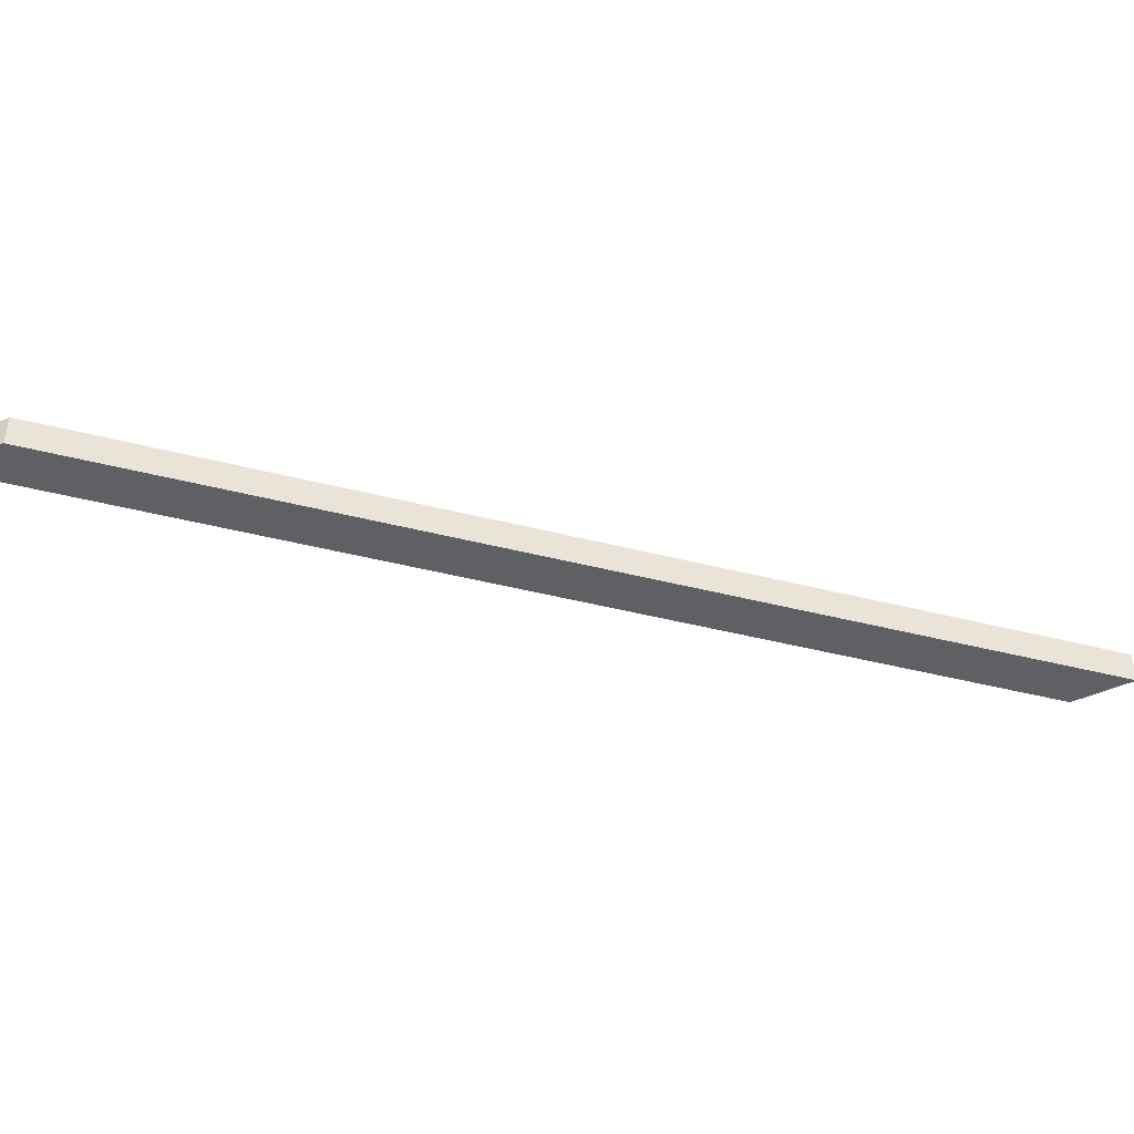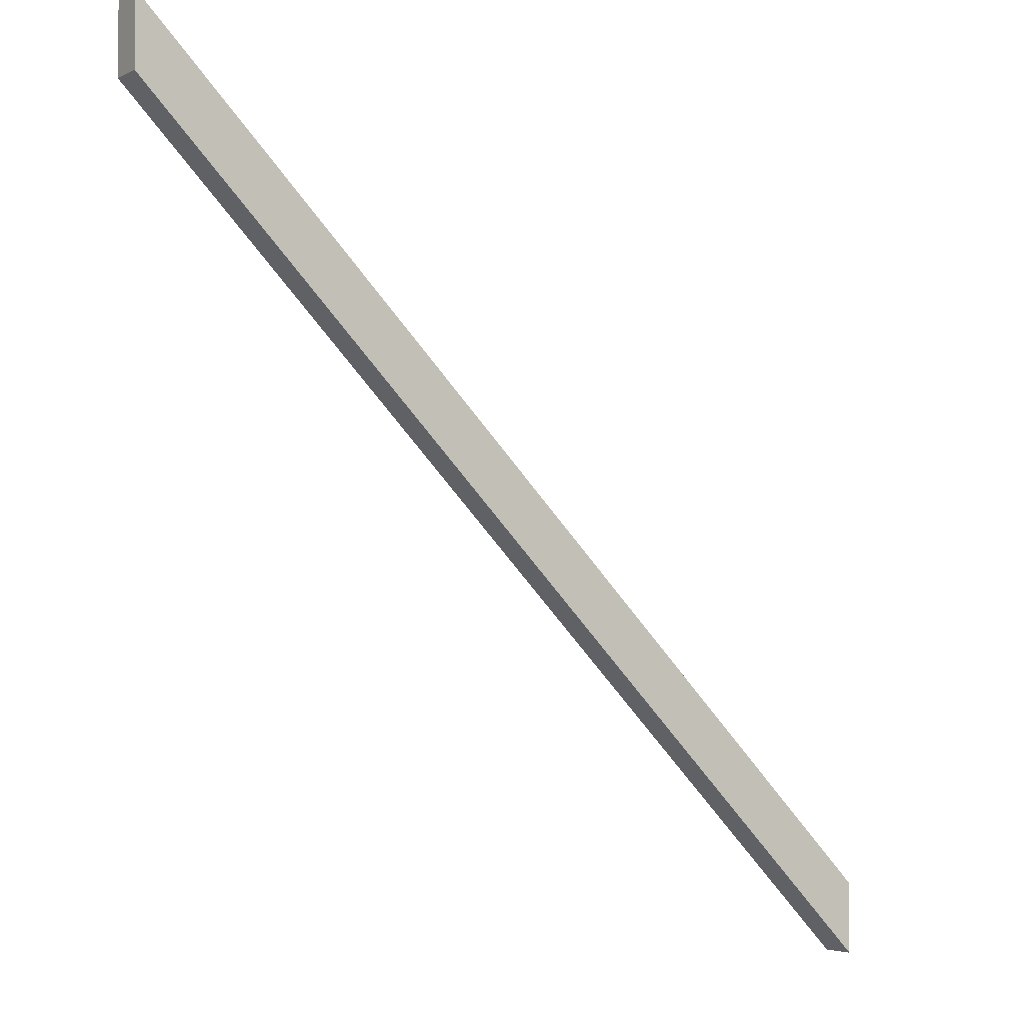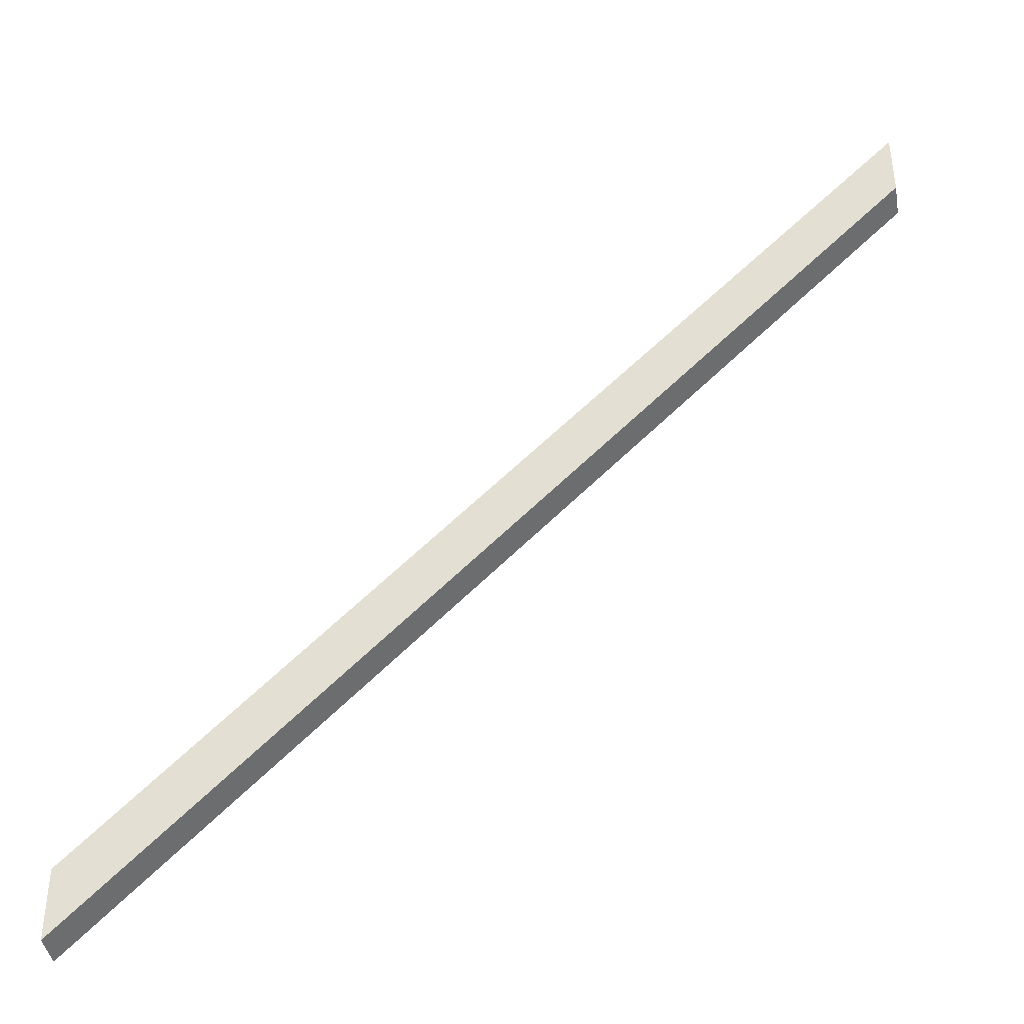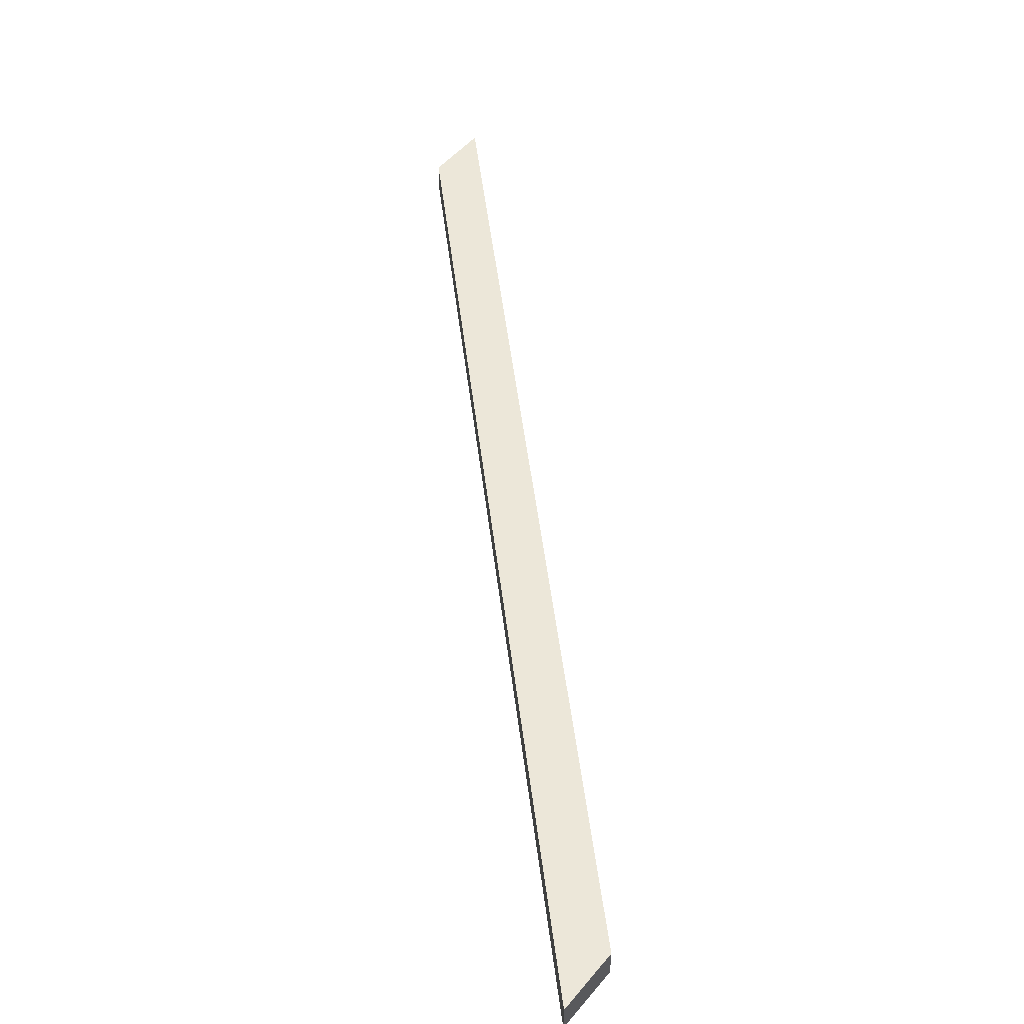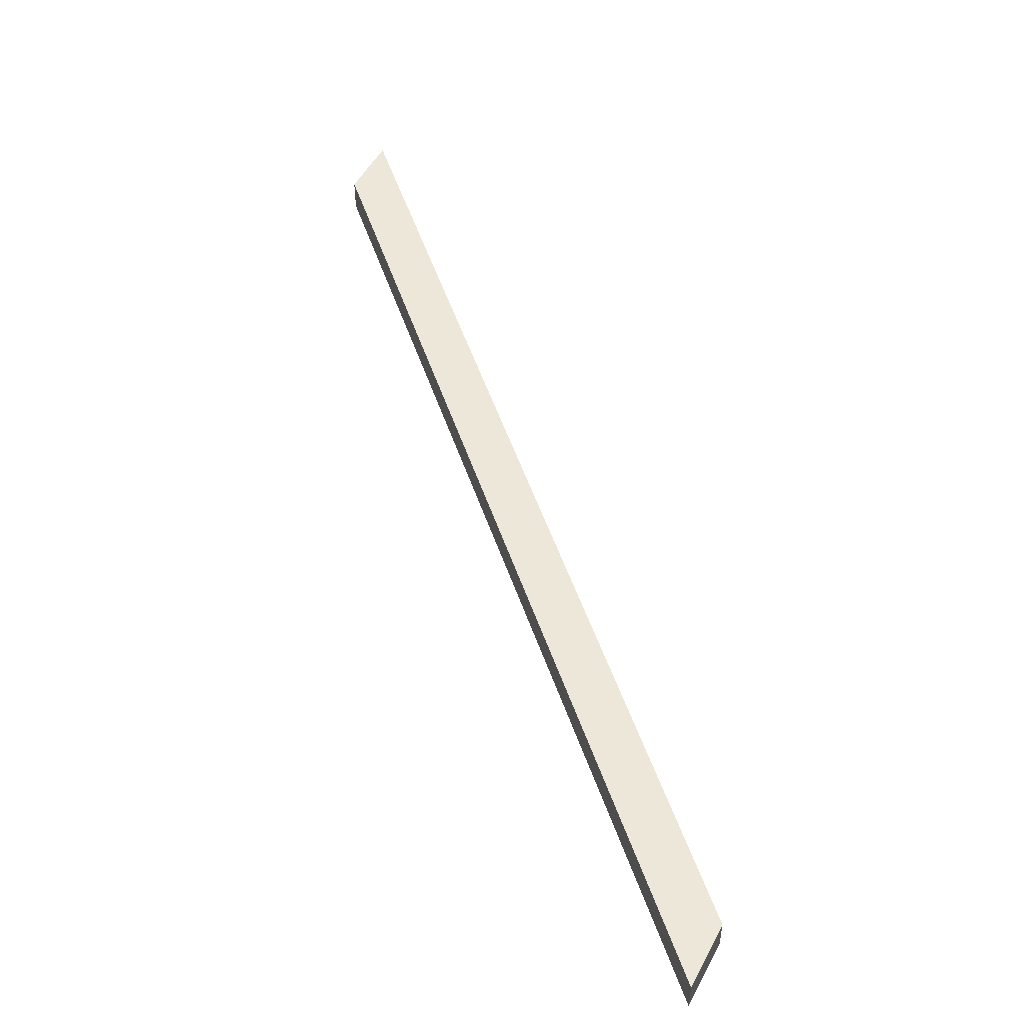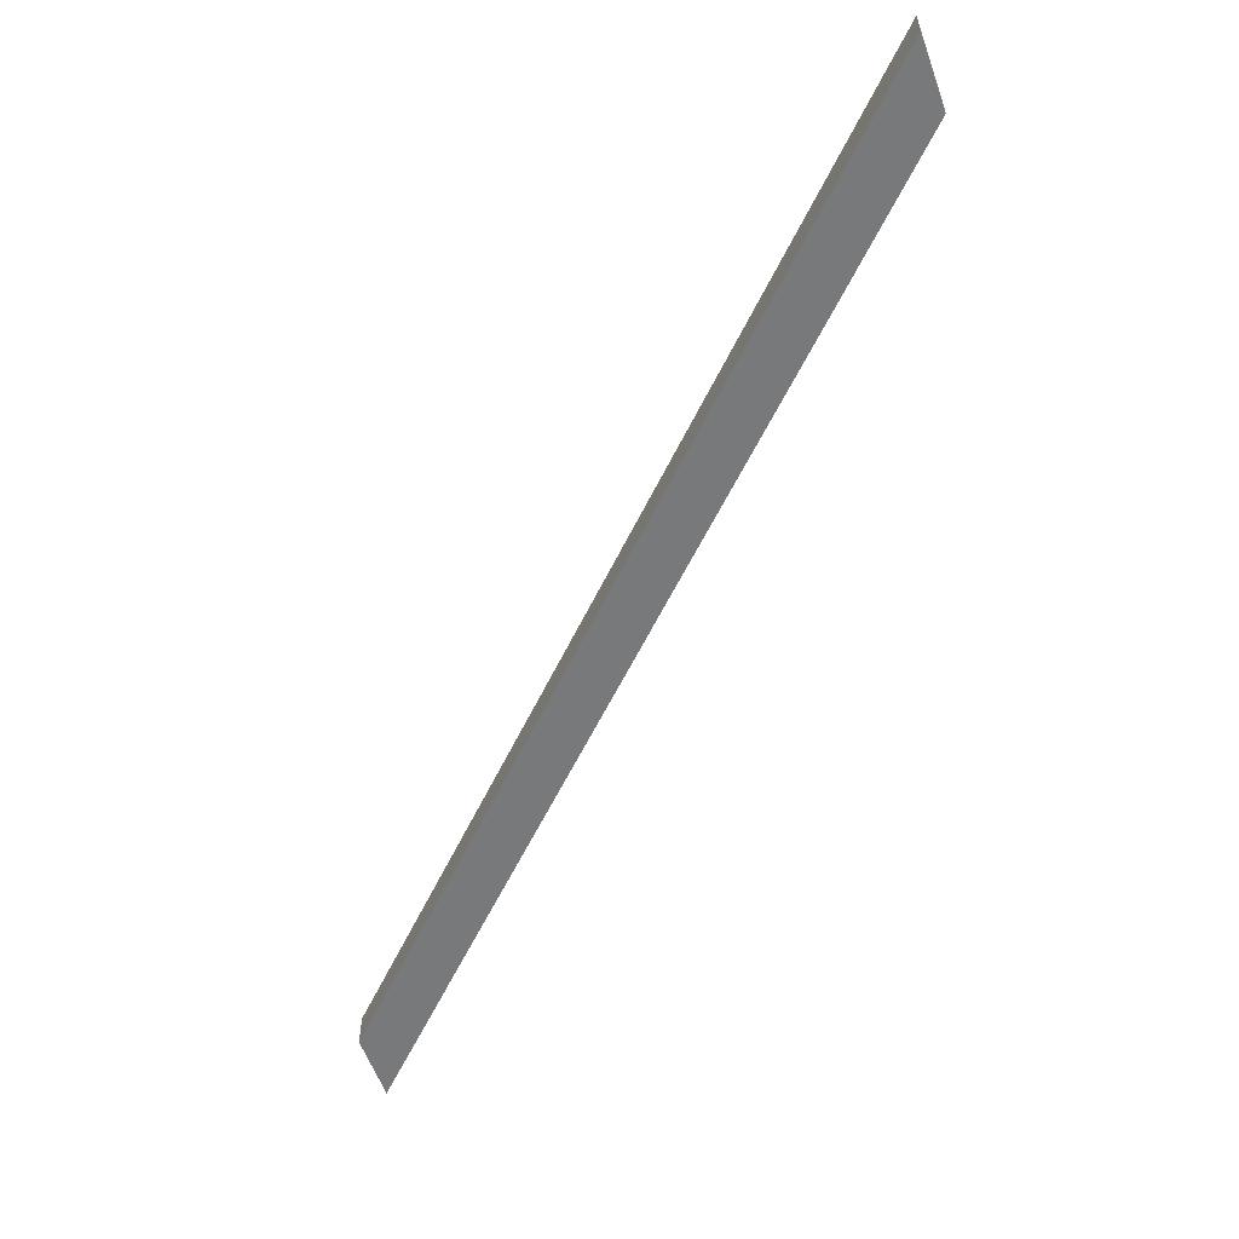
<metadata>
{"format":"obj","ext":"obj","renderer":"f3d","projection":"perspective","resolution":1024,"background":"white","views":[{"elev":-44.1,"azim":-61.7,"up":"+Y"},{"elev":-4.0,"azim":146.6,"up":"+Z"},{"elev":-41.2,"azim":9.8,"up":"+Z"},{"elev":50.2,"azim":-141.9,"up":"+Y"},{"elev":49.9,"azim":26.9,"up":"+Y"},{"elev":-57.7,"azim":-160.4,"up":"+Y"}]}
</metadata>
<code>
o 2c9bea4fbf2b8a0bf78e23687a8104d5a7858bd9fe98233bf28b3eaa654e46e
v -1600 315 -1264
v -800 280 -463.8
v -800 315 -463.8
v -1600 280 -1264
v -1600 280 -1193
v -800 280 -393.1
v -1600 315 -1193
v -800 315 -393.1
f 3 2 1
f 1 2 4
f 5 4 2
f 6 5 2
f 1 4 5
f 1 5 7
f 3 1 7
f 3 7 8
f 6 2 3
f 8 6 3
f 7 5 8
f 8 5 6

</code>
